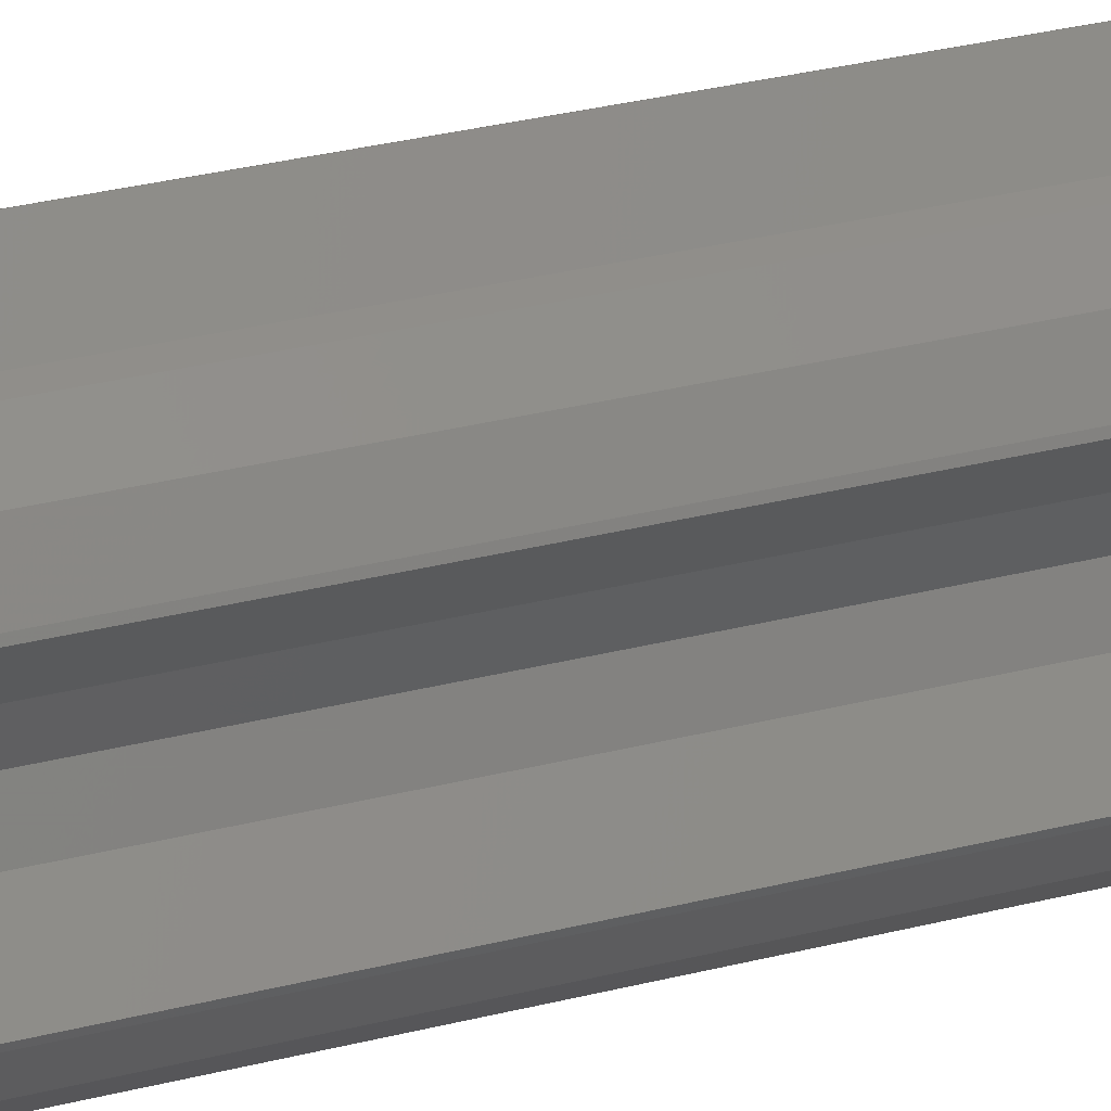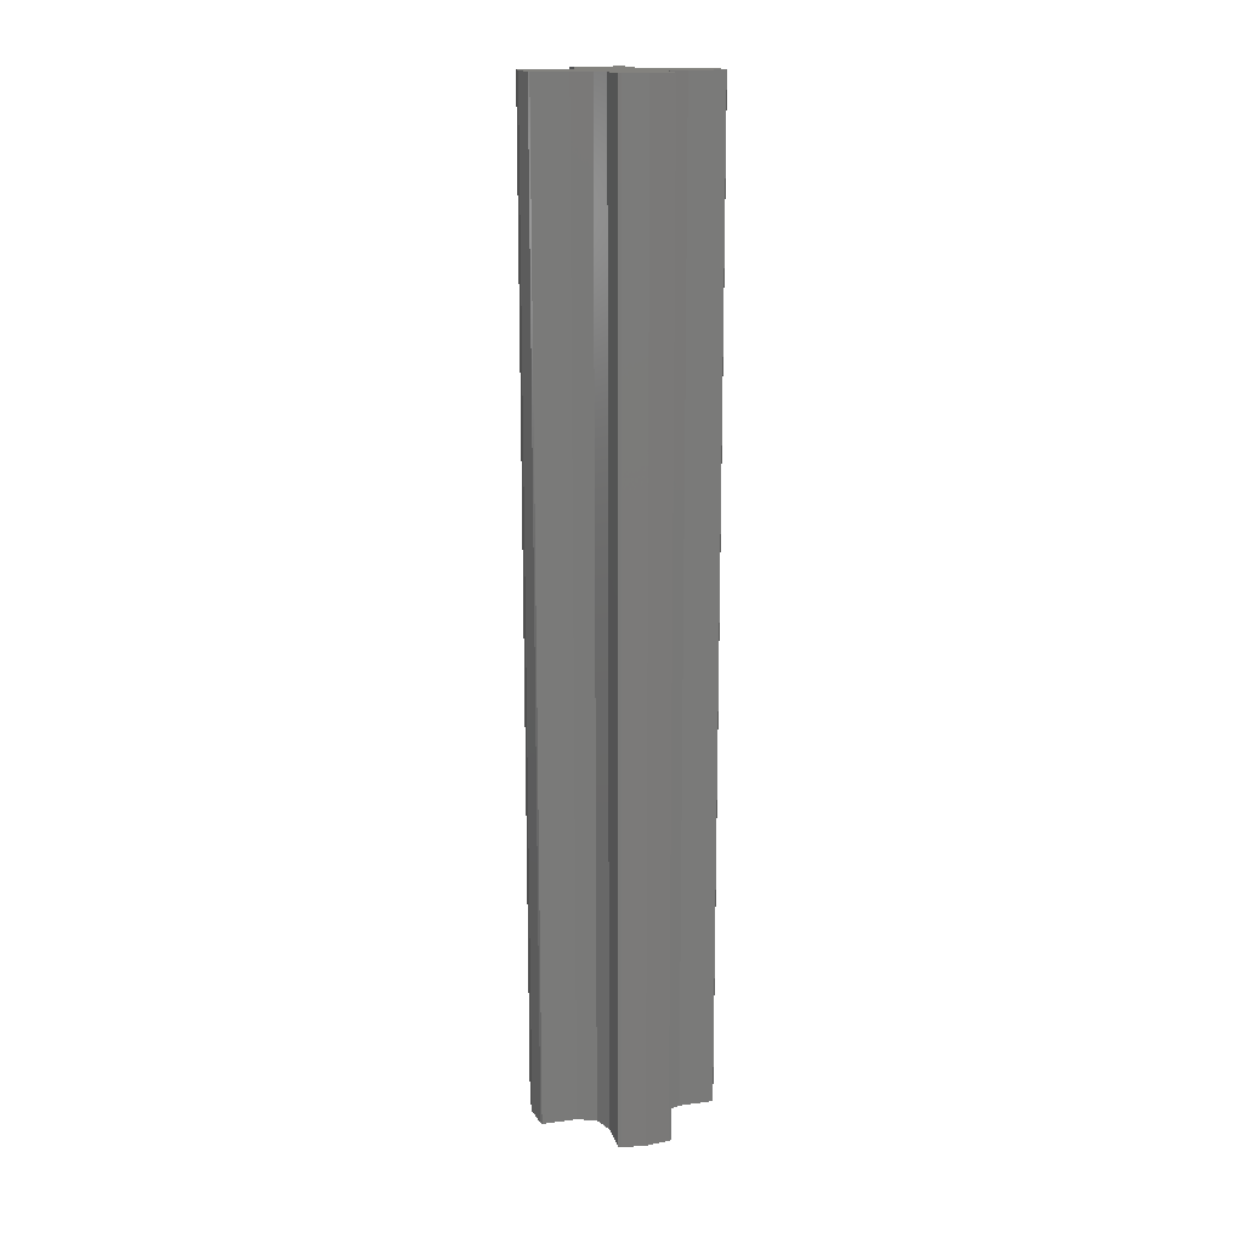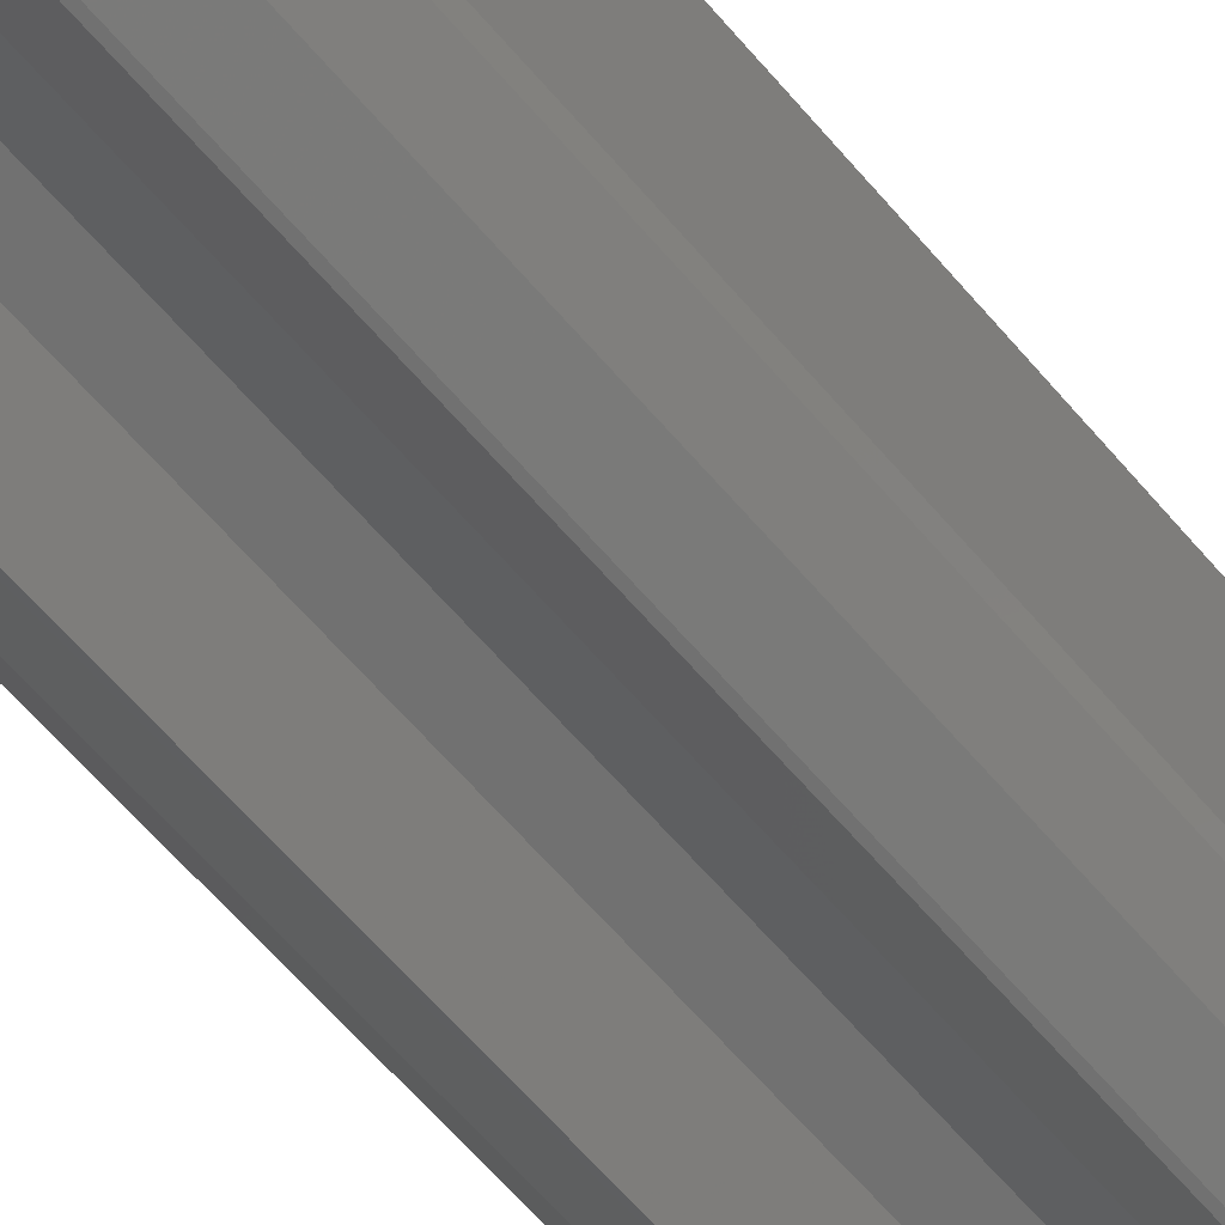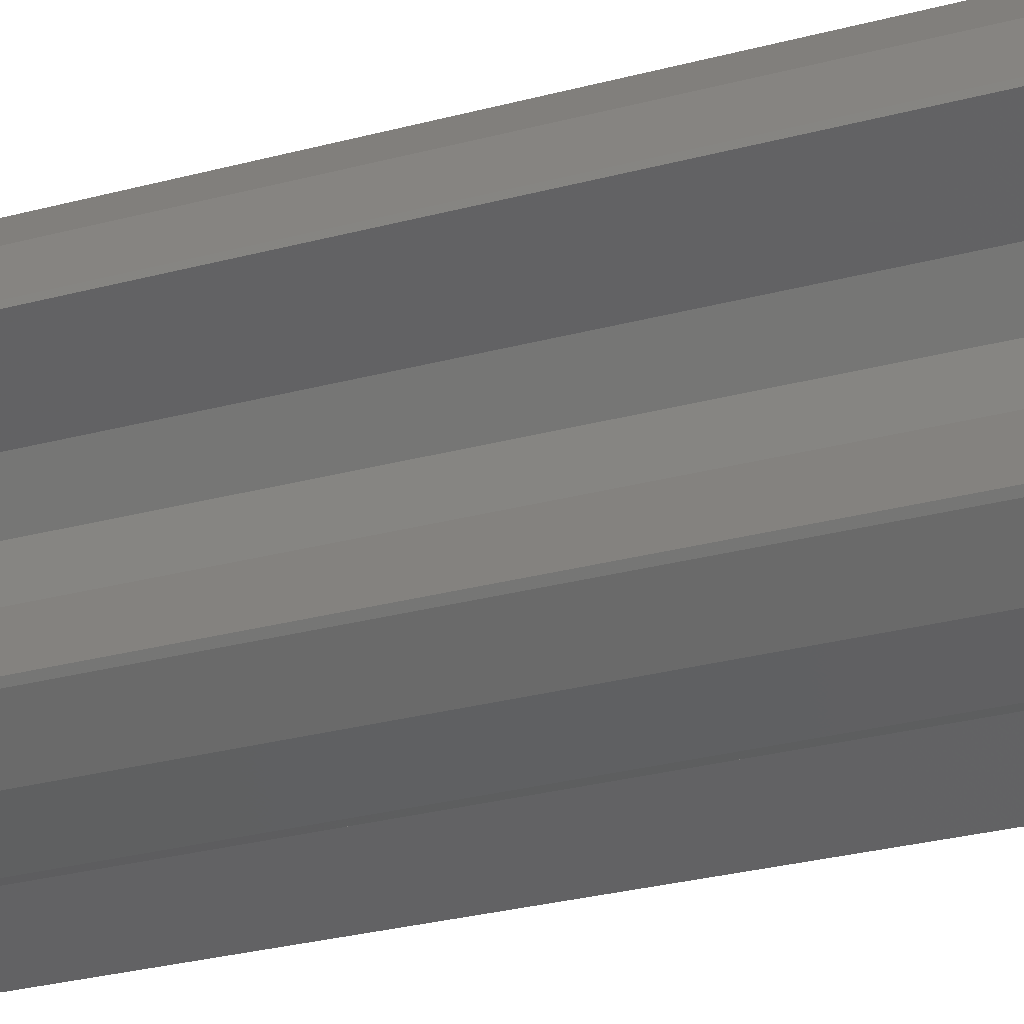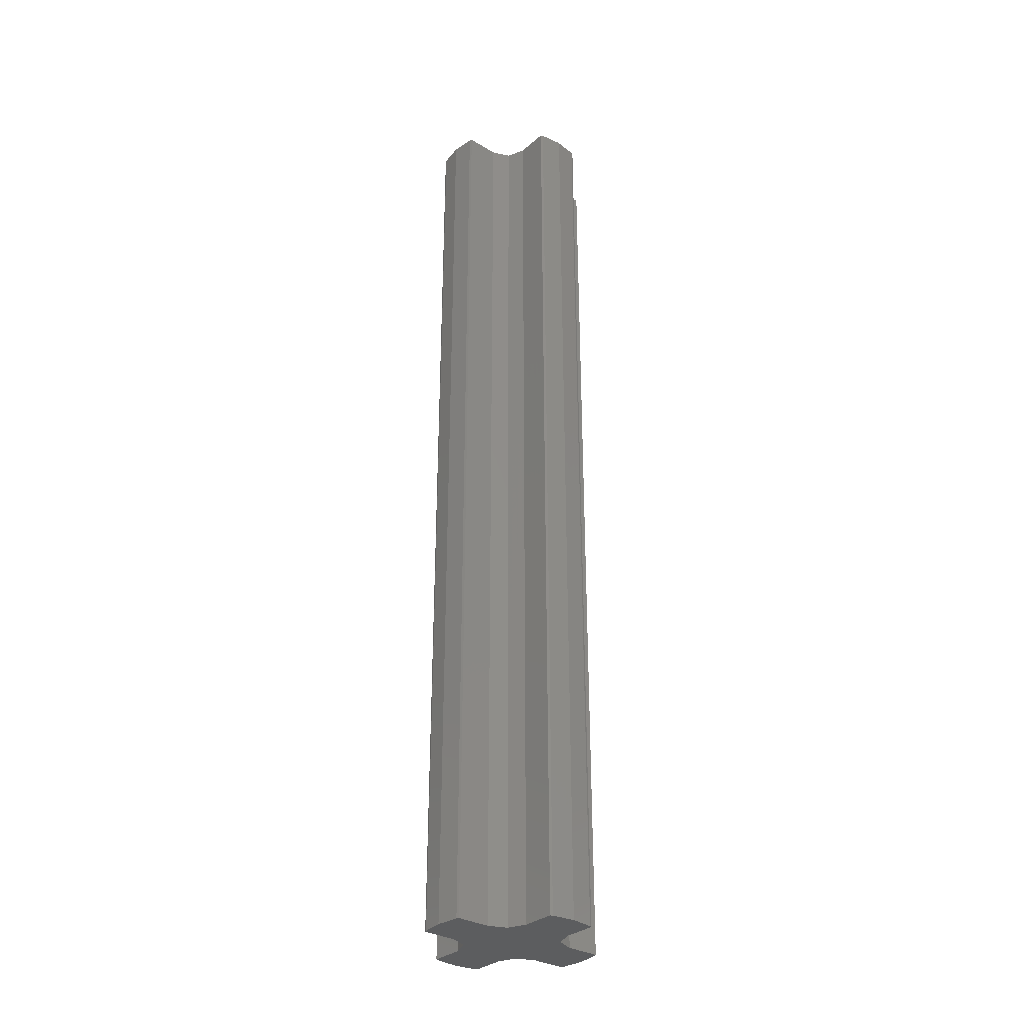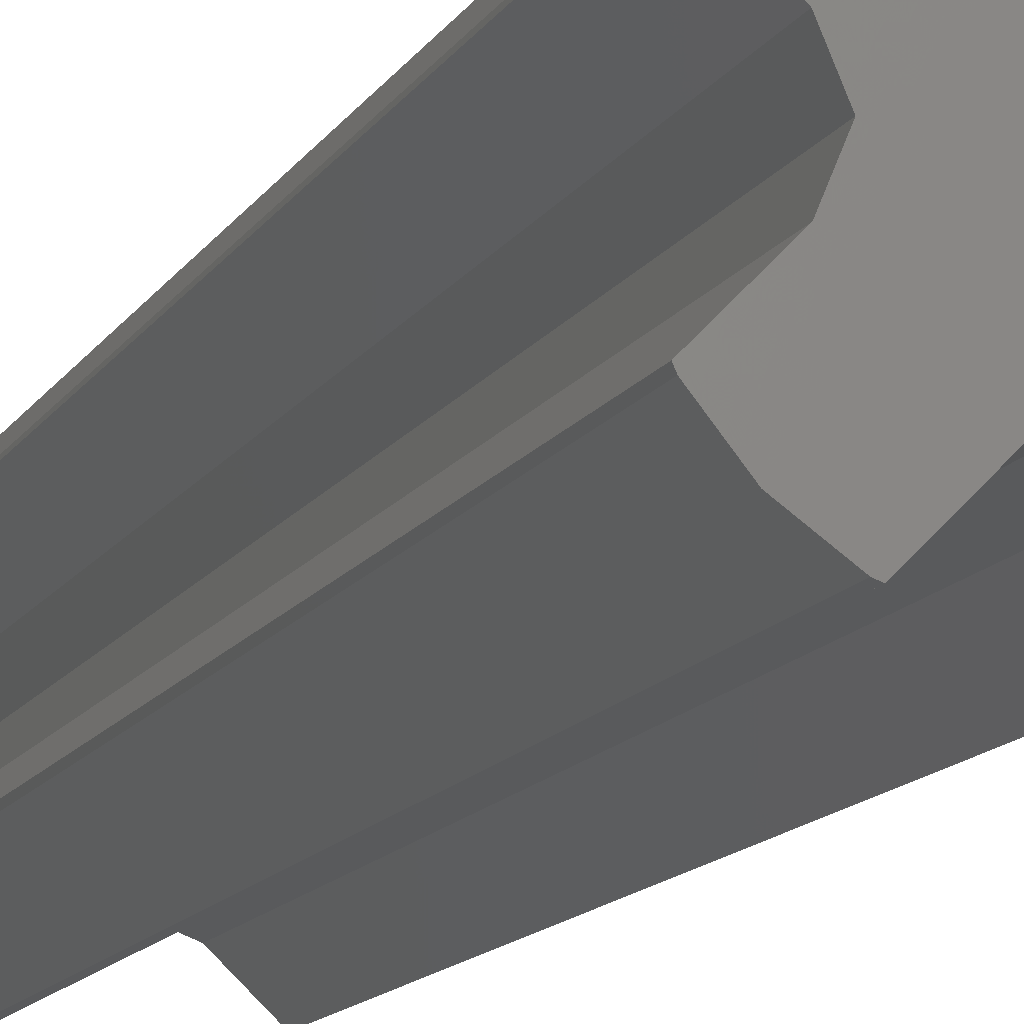
<metadata>
{"format":"stl","ext":"stl","renderer":"f3d","projection":"perspective","resolution":1024,"background":"white","views":[{"elev":24.7,"azim":-114.3,"up":"+Z"},{"elev":16.5,"azim":-59.8,"up":"+Y"},{"elev":-50.5,"azim":36.3,"up":"+Z"},{"elev":-15.9,"azim":-54.8,"up":"+Z"},{"elev":-31.8,"azim":-174.9,"up":"+Y"},{"elev":-7.8,"azim":167.8,"up":"+Z"}]}
</metadata>
<code>
# stl→obj: 64 verts, 124 faces
v 1.905 -24 -1.1
v 1.556 0 -1.556
v 1.905 0 -1.1
v 1.556 -24 -1.556
v -1.556 0 1.556
v -1.1 -24 1.905
v -1.1 0 1.905
v -1.556 -24 1.556
v 1.556 -24 1.556
v 1.905 0 1.1
v 1.556 0 1.556
v 1.905 -24 1.1
v -1.556 -24 -1.556
v -1.905 0 -1.1
v -1.556 0 -1.556
v -1.905 -24 -1.1
v 0.4455 0 1.336
v 1.1 0 1.905
v 1.039 0 1.93
v 1.336 0 0.4455
v -0.4455 0 1.336
v -1.039 0 1.93
v -1.336 0 0.4455
v 0 0 1.152
v 1.93 0 1.039
v 1.152 0 0
v -1.905 0 1.1
v -1.93 0 1.039
v -1.152 0 0
v 0 0 -1.152
v 1.336 0 -0.4455
v 1.93 0 -1.039
v -1.336 0 -0.4455
v -0.4455 0 -1.336
v 0.4455 0 -1.336
v 1.1 0 -1.905
v 1.039 0 -1.93
v -1.93 0 -1.039
v -1.1 0 -1.905
v -1.039 0 -1.93
v 1.93 -24 -1.039
v -0.4455 -24 1.336
v -1.039 -24 1.93
v -1.336 -24 0.4455
v -1.905 -24 1.1
v 0.4455 -24 1.336
v 1.1 -24 1.905
v 1.039 -24 1.93
v 1.336 -24 0.4455
v 0 -24 1.152
v -1.93 -24 1.039
v -1.152 -24 0
v 1.93 -24 1.039
v 1.152 -24 0
v 0 -24 -1.152
v -1.336 -24 -0.4455
v -1.93 -24 -1.039
v 1.336 -24 -0.4455
v 0.4455 -24 -1.336
v -0.4455 -24 -1.336
v -1.1 -24 -1.905
v -1.039 -24 -1.93
v 1.1 -24 -1.905
v 1.039 -24 -1.93
f 1 2 3
f 2 1 4
f 5 6 7
f 6 5 8
f 9 10 11
f 10 9 12
f 13 14 15
f 14 13 16
f 17 18 11
f 18 17 19
f 20 17 11
f 20 11 10
f 21 7 22
f 7 21 5
f 23 21 24
f 21 23 5
f 17 20 24
f 20 10 25
f 26 24 20
f 5 23 27
f 27 23 28
f 29 24 26
f 24 29 23
f 30 26 31
f 26 30 29
f 3 31 32
f 29 30 33
f 2 31 3
f 34 33 30
f 15 33 34
f 31 35 30
f 31 2 35
f 36 35 2
f 35 36 37
f 33 14 38
f 33 15 14
f 34 39 15
f 39 34 40
f 41 3 32
f 3 41 1
f 42 6 8
f 6 42 43
f 44 42 8
f 44 8 45
f 46 47 48
f 47 46 9
f 49 46 50
f 46 49 9
f 42 44 50
f 44 45 51
f 52 50 44
f 9 49 12
f 12 49 53
f 54 50 52
f 50 54 49
f 55 52 56
f 52 55 54
f 16 56 57
f 54 55 58
f 13 56 16
f 59 58 55
f 4 58 59
f 56 60 55
f 56 13 60
f 61 60 13
f 60 61 62
f 58 1 41
f 58 4 1
f 59 63 4
f 63 59 64
f 18 9 11
f 9 18 47
f 64 36 63
f 36 64 37
f 45 5 27
f 5 45 8
f 12 25 10
f 25 12 53
f 7 43 22
f 43 7 6
f 19 47 18
f 47 19 48
f 63 2 4
f 2 63 36
f 13 39 61
f 39 13 15
f 51 27 28
f 27 51 45
f 61 40 62
f 40 61 39
f 16 38 14
f 38 16 57
f 53 20 25
f 20 53 49
f 54 31 26
f 31 54 58
f 49 26 20
f 26 49 54
f 58 32 31
f 32 58 41
f 43 21 22
f 21 43 42
f 24 46 17
f 46 24 50
f 21 50 24
f 50 21 42
f 46 19 17
f 19 46 48
f 57 33 38
f 33 57 56
f 52 23 29
f 23 52 44
f 56 29 33
f 29 56 52
f 44 28 23
f 28 44 51
f 60 30 55
f 30 60 34
f 64 35 37
f 35 64 59
f 55 35 59
f 35 55 30
f 60 40 34
f 40 60 62

</code>
